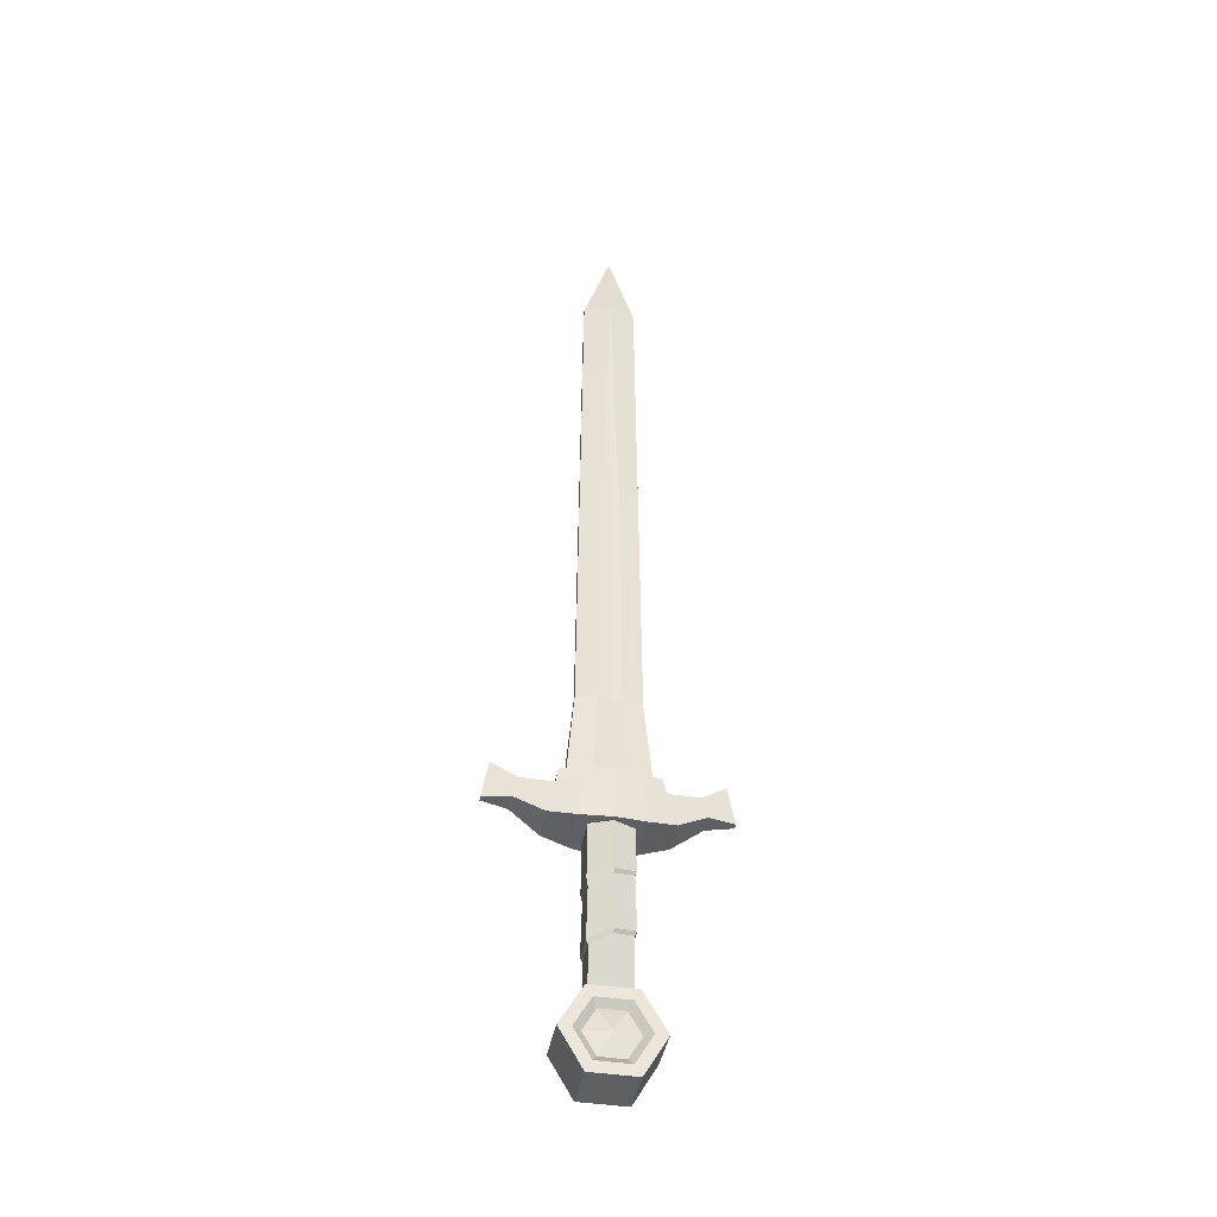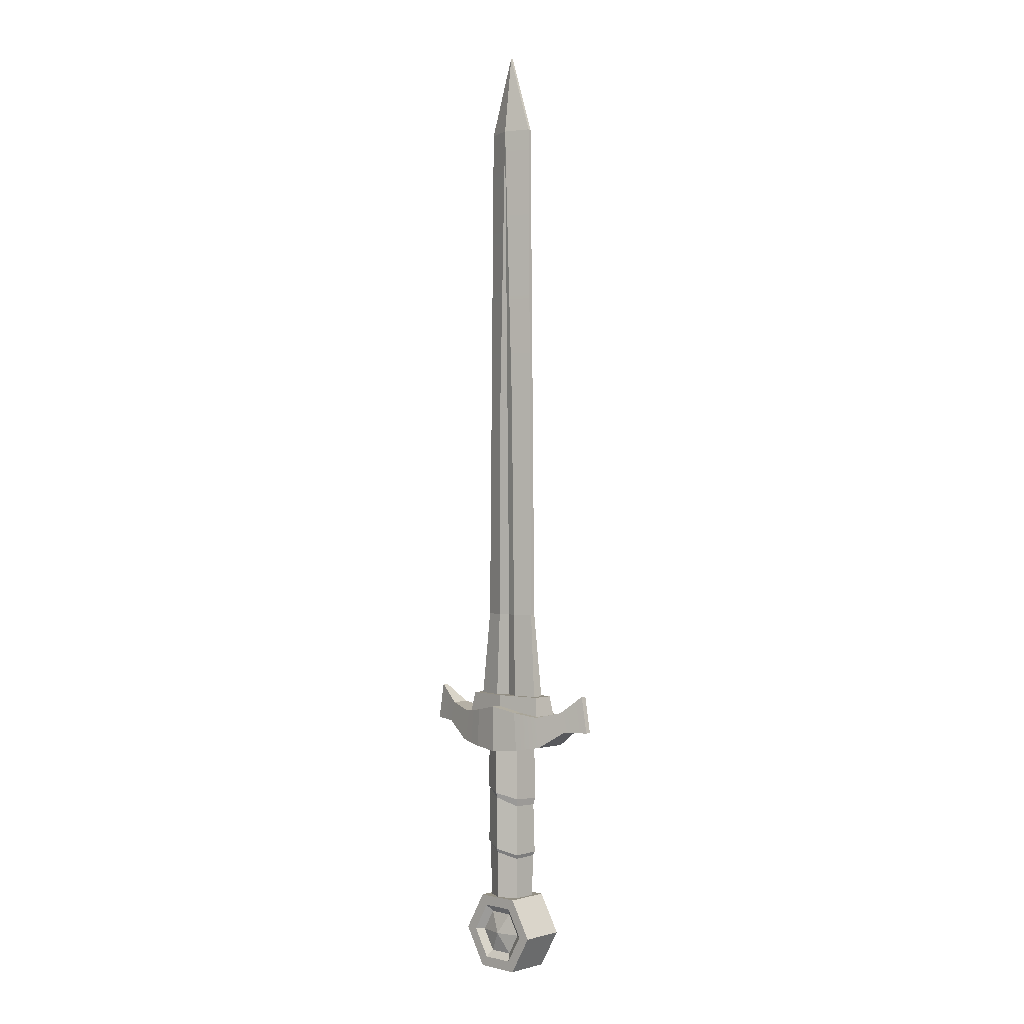
<metadata>
{"format":"obj","ext":"obj","renderer":"f3d","projection":"perspective","resolution":1024,"background":"white","views":[{"elev":-42.0,"azim":-10.5,"up":"+Y"},{"elev":0.1,"azim":-136.7,"up":"+Y"}]}
</metadata>
<code>
g WEP_longsword01
v 0.03781 -0.1707 -0.0399
v 0.03781 -0.1707 0.0399
v -0.03875 -0.1707 0.0399
v -0.03875 -0.1707 -0.0399
v -0.03875 -0.1707 -0.0399
v -0.03875 -0.1707 0.0399
v -0.07703 -0.237 0.0399
v -0.07703 -0.237 -0.0399
v -0.07703 -0.237 -0.0399
v -0.07703 -0.237 0.0399
v -0.03875 -0.3033 0.0399
v -0.03875 -0.3033 -0.0399
v -0.03875 -0.3033 -0.0399
v -0.03875 -0.3033 0.0399
v 0.03781 -0.3033 0.0399
v 0.03781 -0.3033 -0.0399
v 0.03781 -0.3033 -0.0399
v 0.03781 -0.3033 0.0399
v 0.07609 -0.237 0.0399
v 0.07609 -0.237 -0.0399
v 0.07609 -0.237 -0.0399
v 0.07609 -0.237 0.0399
v 0.03781 -0.1707 0.0399
v 0.03781 -0.1707 -0.0399
v -0.02149 -0.2006 -0.03015
v -0.000473 -0.237 -0.0399
v 0.02055 -0.2006 -0.03015
v -0.04252 -0.237 -0.03015
v -0.000473 -0.237 -0.0399
v -0.02149 -0.2006 -0.03015
v -0.02149 -0.2734 -0.03015
v -0.000473 -0.237 -0.0399
v -0.04252 -0.237 -0.03015
v 0.02055 -0.2734 -0.03015
v -0.000473 -0.237 -0.0399
v -0.02149 -0.2734 -0.03015
v 0.04157 -0.237 -0.03015
v -0.000473 -0.237 -0.0399
v 0.02055 -0.2734 -0.03015
v 0.02055 -0.2006 -0.03015
v -0.000473 -0.237 -0.0399
v 0.04157 -0.237 -0.03015
v 0.02055 -0.2006 0.03015
v -0.000473 -0.237 0.0399
v -0.02149 -0.2006 0.03015
v -0.02149 -0.2006 0.03015
v -0.000473 -0.237 0.0399
v -0.04252 -0.237 0.03015
v -0.04252 -0.237 0.03015
v -0.000473 -0.237 0.0399
v -0.02149 -0.2734 0.03015
v -0.02149 -0.2734 0.03015
v -0.000473 -0.237 0.0399
v 0.02055 -0.2734 0.03015
v 0.02055 -0.2734 0.03015
v -0.000473 -0.237 0.0399
v 0.04157 -0.237 0.03015
v 0.04157 -0.237 0.03015
v -0.000473 -0.237 0.0399
v 0.02055 -0.2006 0.03015
v 0.02741 -0.1887 -0.0399
v 0.02055 -0.2006 -0.03015
v 0.04157 -0.237 -0.03015
v 0.05529 -0.237 -0.0399
v 0.05529 -0.237 -0.0399
v 0.04157 -0.237 -0.03015
v 0.02055 -0.2734 -0.03015
v 0.02741 -0.2853 -0.0399
v 0.02741 -0.2853 -0.0399
v 0.02055 -0.2734 -0.03015
v -0.02149 -0.2734 -0.03015
v -0.02835 -0.2853 -0.0399
v -0.02835 -0.2853 -0.0399
v -0.02149 -0.2734 -0.03015
v -0.04252 -0.237 -0.03015
v -0.05624 -0.237 -0.0399
v -0.05624 -0.237 -0.0399
v -0.04252 -0.237 -0.03015
v -0.02149 -0.2006 -0.03015
v -0.02835 -0.1887 -0.0399
v -0.02835 -0.1887 -0.0399
v -0.02149 -0.2006 -0.03015
v 0.02055 -0.2006 -0.03015
v 0.02741 -0.1887 -0.0399
v 0.03781 -0.1707 -0.0399
v 0.02741 -0.1887 -0.0399
v 0.05529 -0.237 -0.0399
v 0.07609 -0.237 -0.0399
v 0.02741 -0.2853 -0.0399
v 0.03781 -0.3033 -0.0399
v -0.02835 -0.2853 -0.0399
v -0.03875 -0.3033 -0.0399
v -0.05624 -0.237 -0.0399
v -0.07703 -0.237 -0.0399
v -0.02835 -0.1887 -0.0399
v -0.03875 -0.1707 -0.0399
v 0.03781 -0.1707 0.0399
v 0.02741 -0.1887 0.0399
v -0.02835 -0.1887 0.0399
v -0.03875 -0.1707 0.0399
v -0.05624 -0.237 0.0399
v -0.07703 -0.237 0.0399
v -0.02835 -0.2853 0.0399
v -0.03875 -0.3033 0.0399
v 0.02741 -0.2853 0.0399
v 0.03781 -0.3033 0.0399
v 0.05529 -0.237 0.0399
v 0.07609 -0.237 0.0399
v 0.02741 -0.1887 0.0399
v 0.02055 -0.2006 0.03015
v -0.02149 -0.2006 0.03015
v -0.02835 -0.1887 0.0399
v -0.02835 -0.1887 0.0399
v -0.02149 -0.2006 0.03015
v -0.04252 -0.237 0.03015
v -0.05624 -0.237 0.0399
v -0.05624 -0.237 0.0399
v -0.04252 -0.237 0.03015
v -0.02149 -0.2734 0.03015
v -0.02835 -0.2853 0.0399
v -0.02835 -0.2853 0.0399
v -0.02149 -0.2734 0.03015
v 0.02055 -0.2734 0.03015
v 0.02741 -0.2853 0.0399
v 0.02741 -0.2853 0.0399
v 0.02055 -0.2734 0.03015
v 0.04157 -0.237 0.03015
v 0.05529 -0.237 0.0399
v 0.05529 -0.237 0.0399
v 0.04157 -0.237 0.03015
v 0.02055 -0.2006 0.03015
v 0.02741 -0.1887 0.0399
v 0.03303 -0.0756 -0.02194
v 0.03237 -0.1752 -0.02101
v 0.03237 -0.1752 0.02101
v 0.03304 -0.07462 0.02195
v 0.03601 -0.06944 -0.02399
v 0.03601 -0.06875 0.024
v 0.03382 0.02847 -0.02303
v 0.0338 0.02664 0.02302
v 0.03611 0.03072 0.02467
v 0.03613 0.03314 -0.02469
v 0.03461 0.1231 0.02414
v 0.03461 0.1231 -0.02414
v 0.08881 0.1695 0.03036
v 0.1364 0.1807 0.01636
v 0.1454 0.1457 0.01636
v 0.09592 0.115 0.03036
v 0.04504 0.1758 0.04198
v 0.04928 0.107 0.0419
v 0.1887 0.1471 0.004948
v 0.1778 0.2123 0.004948
v 0.08881 0.1695 0.03036
v 0.08881 0.1695 -0.03036
v 0.1364 0.1807 -0.01636
v 0.1364 0.1807 0.01636
v 0.08881 0.1695 -0.03036
v 0.09592 0.115 -0.03036
v 0.1454 0.1457 -0.01636
v 0.1364 0.1807 -0.01636
v 0.04504 0.1758 -0.04198
v 0.04928 0.107 -0.0419
v 0.1778 0.2123 -0.004948
v 0.1887 0.1471 -0.004948
v 0.09592 0.115 -0.03036
v 0.09592 0.115 0.03036
v 0.1454 0.1457 0.01636
v 0.1454 0.1457 -0.01636
v 0.1887 0.1471 0.004948
v 0.1778 0.2123 0.004948
v 0.1778 0.2123 -0.004948
v 0.1887 0.1471 -0.004948
v -0 1.257 0.01879
v -0 1.396 0.002305
v 0.04485 1.257 0.002789
v -0 1.396 -0.002305
v -0 1.257 -0.01879
v 0.04485 1.257 -0.002789
v 0.04485 1.257 0.002789
v -0 1.396 0.002305
v -0 1.396 -0.002305
v 0.04485 1.257 -0.002789
v -0 1.257 0.01879
v 0.01586 0.7528 0.01582
v 0.02026 0.3547 0.01348
v -0 1.257 0.01879
v 0.02026 0.3547 0.01348
v -0 0.3547 0.007416
v 0.05283 0.3547 0.004431
v 0.04931 0.7529 0.003706
v 0.04931 0.7529 -0.003706
v 0.05283 0.3547 -0.004431
v 0.04485 1.257 -0.002789
v 0.04485 1.257 0.002789
v 0.01485 0.7528 -0.0161
v 0.01845 0.3547 -0.01398
v 0.05283 0.3547 -0.004431
v 0.04931 0.7529 -0.003706
v -0 1.257 -0.01879
v 0.04485 1.257 -0.002789
v 0.04928 0.107 -0.0419
v 0.04928 0.107 0.0419
v 0.09592 0.115 0.03036
v 0.09592 0.115 -0.03036
v 0.04504 0.1758 0.04198
v 0.04504 0.1758 -0.04198
v 0.08881 0.1695 -0.03036
v 0.08881 0.1695 0.03036
v 0.02026 0.3547 0.01348
v 0.05283 0.3547 0.004431
v 0.06538 0.2046 0.009889
v 0.02508 0.2046 0.01616
v 0.06538 0.2046 0.009889
v 0.05283 0.3547 0.004431
v 0.05283 0.3547 -0.004431
v 0.06538 0.2046 -0.009889
v -0 0.3547 -0.007416
v -0 0.2047 -0.007785
v 0.02284 0.2046 -0.01651
v 0.01845 0.3547 -0.01398
v -0 0.2051 0.03216
v 0.07747 0.2046 0.01924
v 0.0834 0.1696 0.02316
v -0 0.1699 0.03308
v 0.0834 0.1696 0.02316
v 0.07747 0.2046 0.01924
v 0.07747 0.2046 -0.01924
v 0.0834 0.1696 -0.02316
v -0 0.2051 -0.03216
v -0 0.1699 -0.03308
v 0.0834 0.1696 -0.02316
v 0.07747 0.2046 -0.01924
v -0 0.2051 0.03216
v -0 0.2047 0.007785
v 0.02508 0.2046 0.01616
v 0.07747 0.2046 0.01924
v 0.06538 0.2046 0.009889
v -0.02508 0.2046 0.01616
v -0.07747 0.2046 0.01924
v -0.06538 0.2046 0.009889
v 0.06538 0.2046 -0.009889
v 0.07747 0.2046 -0.01924
v 0.07747 0.2046 0.01924
v 0.06538 0.2046 0.009889
v -0 0.2051 -0.03216
v 0.07747 0.2046 -0.01924
v 0.02284 0.2046 -0.01651
v -0 0.2047 -0.007785
v 0.06538 0.2046 -0.009889
v -0.02284 0.2046 -0.01651
v -0.07747 0.2046 -0.01924
v -0.06538 0.2046 -0.009889
v -0 -0.1752 0.03681
v -0 -0.08512 0.03827
v 0.03304 -0.07462 0.02195
v 0.03237 -0.1752 0.02101
v -0 0.1028 -0.05138
v -0 0.1028 0.05138
v 0.04928 0.107 0.0419
v 0.04928 0.107 -0.0419
v -0 0.1854 -0.05138
v -0 0.1028 -0.05138
v 0.04928 0.107 -0.0419
v 0.04504 0.1758 -0.04198
v -0 0.1854 0.05138
v -0 0.1854 -0.05138
v 0.04504 0.1758 -0.04198
v 0.04504 0.1758 0.04198
v -0 0.1854 0.05138
v 0.04504 0.1758 0.04198
v 0.04928 0.107 0.0419
v -0 0.1028 0.05138
v 0.03461 0.1231 -0.02414
v -0 0.1231 -0.0423
v -4.578e-06 0.02428 -0.0431
v 0.03613 0.03314 -0.02469
v 0.1364 0.1807 -0.01636
v 0.1778 0.2123 -0.004948
v 0.1778 0.2123 0.004948
v 0.1364 0.1807 0.01636
v 0.1454 0.1457 0.01636
v 0.1887 0.1471 0.004948
v 0.1887 0.1471 -0.004948
v 0.1454 0.1457 -0.01636
v -0 0.3547 0.007416
v 0.02026 0.3547 0.01348
v 0.02508 0.2046 0.01616
v -0 0.2047 0.007785
v 0.01845 0.3547 -0.01398
v 0.02284 0.2046 -0.01651
v 0.06538 0.2046 -0.009889
v 0.05283 0.3547 -0.004431
v -0 1.257 -0.01879
v -0 0.3547 -0.007416
v 0.01845 0.3547 -0.01398
v -0 1.257 -0.01879
v 0.01845 0.3547 -0.01398
v 0.01485 0.7528 -0.0161
v 0.01586 0.7528 0.01582
v 0.04931 0.7529 0.003706
v 0.05283 0.3547 0.004431
v 0.02026 0.3547 0.01348
v -0 1.257 0.01879
v 0.04485 1.257 0.002789
v -0.03237 -0.1752 0.02101
v -0.03237 -0.1752 -0.02101
v -0.03287 -0.09726 -0.02172
v -0.03288 -0.09629 0.02173
v -0.08881 0.1695 0.03036
v -0.09592 0.115 0.03036
v -0.1454 0.1457 0.01636
v -0.1364 0.1807 0.01636
v -0.04504 0.1758 0.04198
v -0.04928 0.107 0.0419
v -0.1887 0.1471 0.004948
v -0.1778 0.2123 0.004948
v -0.08881 0.1695 0.03036
v -0.1364 0.1807 0.01636
v -0.1364 0.1807 -0.01636
v -0.08881 0.1695 -0.03036
v -0.08881 0.1695 -0.03036
v -0.1364 0.1807 -0.01636
v -0.1454 0.1457 -0.01636
v -0.09592 0.115 -0.03036
v -0.04504 0.1758 -0.04198
v -0.04928 0.107 -0.0419
v -0.1778 0.2123 -0.004948
v -0.1887 0.1471 -0.004948
v -0.09592 0.115 -0.03036
v -0.1454 0.1457 -0.01636
v -0.1454 0.1457 0.01636
v -0.09592 0.115 0.03036
v -0.1887 0.1471 0.004948
v -0.1887 0.1471 -0.004948
v -0.1778 0.2123 -0.004948
v -0.1778 0.2123 0.004948
v -0 1.257 0.01879
v -0.04485 1.257 0.002789
v -0 1.396 0.002305
v -0 1.396 -0.002305
v -0.04485 1.257 -0.002789
v -0 1.257 -0.01879
v -0.04485 1.257 0.002789
v -0.04485 1.257 -0.002789
v -0 1.396 -0.002305
v -0 1.396 0.002305
v -0 1.257 0.01879
v -0 0.3547 0.007416
v -0.02026 0.3547 0.01348
v -0 1.257 0.01879
v -0.02026 0.3547 0.01348
v -0.01586 0.7528 0.01582
v -0.05283 0.3547 0.004431
v -0.05283 0.3547 -0.004431
v -0.04931 0.7529 -0.003706
v -0.04931 0.7529 0.003706
v -0.04485 1.257 -0.002789
v -0.04485 1.257 0.002789
v -0.01485 0.7528 -0.0161
v -0.04931 0.7529 -0.003706
v -0.05283 0.3547 -0.004431
v -0.01845 0.3547 -0.01398
v -0 1.257 -0.01879
v -0.04485 1.257 -0.002789
v -0.04928 0.107 -0.0419
v -0.09592 0.115 -0.03036
v -0.09592 0.115 0.03036
v -0.04928 0.107 0.0419
v -0.04504 0.1758 0.04198
v -0.08881 0.1695 0.03036
v -0.08881 0.1695 -0.03036
v -0.04504 0.1758 -0.04198
v -0.02026 0.3547 0.01348
v -0.02508 0.2046 0.01616
v -0.06538 0.2046 0.009889
v -0.05283 0.3547 0.004431
v -0.06538 0.2046 0.009889
v -0.06538 0.2046 -0.009889
v -0.05283 0.3547 -0.004431
v -0.05283 0.3547 0.004431
v -0 0.3547 -0.007416
v -0.01845 0.3547 -0.01398
v -0.02284 0.2046 -0.01651
v -0 0.2047 -0.007785
v -0 0.2051 0.03216
v -0 0.1699 0.03308
v -0.0834 0.1696 0.02316
v -0.07747 0.2046 0.01924
v -0.0834 0.1696 0.02316
v -0.0834 0.1696 -0.02316
v -0.07747 0.2046 -0.01924
v -0.07747 0.2046 0.01924
v -0 0.2051 -0.03216
v -0.07747 0.2046 -0.01924
v -0.0834 0.1696 -0.02316
v -0 0.1699 -0.03308
v -0.06538 0.2046 -0.009889
v -0.06538 0.2046 0.009889
v -0.07747 0.2046 0.01924
v -0.07747 0.2046 -0.01924
v -0 -0.1752 0.03681
v -0.03237 -0.1752 0.02101
v -0.03288 -0.09629 0.02173
v -0 -0.08512 0.03827
v -0 0.1028 -0.05138
v -0.04928 0.107 -0.0419
v -0.04928 0.107 0.0419
v -0 0.1028 0.05138
v -0 0.1854 -0.05138
v -0.04504 0.1758 -0.04198
v -0.04928 0.107 -0.0419
v -0 0.1028 -0.05138
v -0 0.1854 0.05138
v -0.04504 0.1758 0.04198
v -0.04504 0.1758 -0.04198
v -0 0.1854 -0.05138
v -0 0.1854 0.05138
v -0 0.1028 0.05138
v -0.04928 0.107 0.0419
v -0.04504 0.1758 0.04198
v -0.03461 0.1231 -0.02414
v -0.03599 0.01365 -0.02449
v -4.578e-06 0.02428 -0.0431
v -0 0.1231 -0.0423
v -0.1364 0.1807 -0.01636
v -0.1364 0.1807 0.01636
v -0.1778 0.2123 0.004948
v -0.1778 0.2123 -0.004948
v -0.1454 0.1457 0.01636
v -0.1454 0.1457 -0.01636
v -0.1887 0.1471 -0.004948
v -0.1887 0.1471 0.004948
v -0 0.3547 0.007416
v -0 0.2047 0.007785
v -0.02508 0.2046 0.01616
v -0.02026 0.3547 0.01348
v -0.01845 0.3547 -0.01398
v -0.05283 0.3547 -0.004431
v -0.06538 0.2046 -0.009889
v -0.02284 0.2046 -0.01651
v -0 1.257 -0.01879
v -0.01485 0.7528 -0.0161
v -0.01845 0.3547 -0.01398
v -0 1.257 -0.01879
v -0.01845 0.3547 -0.01398
v -0 0.3547 -0.007416
v -0.01586 0.7528 0.01582
v -0.02026 0.3547 0.01348
v -0.05283 0.3547 0.004431
v -0.04931 0.7529 0.003706
v -0 1.257 0.01879
v -0.04485 1.257 0.002789
v -4.578e-06 0.02007 0.04302
v -0 0.1231 0.0423
v 0.03461 0.1231 0.02414
v 0.03611 0.03072 0.02467
v -4.578e-06 0.02428 -0.0431
v -0 0.01524 -0.04011
v 0.03382 0.02847 -0.02303
v 0.03613 0.03314 -0.02469
v -0.03599 0.01365 -0.02449
v -0.03461 0.1231 -0.02414
v -0.03461 0.1231 0.02414
v -0.03597 0.01126 0.02447
v -0.03597 0.01126 0.02447
v -0.03461 0.1231 0.02414
v -0 0.1231 0.0423
v -4.578e-06 0.02007 0.04302
v -0.03599 0.01365 -0.02449
v -0.03361 0.0007235 -0.02274
v -0 0.01524 -0.04011
v -4.578e-06 0.02428 -0.0431
v -0 0.01206 0.04005
v -4.578e-06 0.02007 0.04302
v 0.03611 0.03072 0.02467
v 0.0338 0.02664 0.02302
v -0.03361 0.0007235 -0.02274
v -0.03599 0.01365 -0.02449
v -0.03597 0.01126 0.02447
v -0.03359 -0.001074 0.02272
v -0.03359 -0.001074 0.02272
v -0.03597 0.01126 0.02447
v -4.578e-06 0.02007 0.04302
v -0 0.01206 0.04005
v -0 0.01524 -0.04011
v -6.409e-06 -0.08011 -0.04184
v 0.03601 -0.06944 -0.02399
v 0.03382 0.02847 -0.02303
v -0.03361 0.0007235 -0.02274
v -0.03586 -0.09022 -0.02378
v -6.409e-06 -0.08011 -0.04184
v -0 0.01524 -0.04011
v -6.409e-06 -0.07891 0.04186
v -0 0.01206 0.04005
v 0.0338 0.02664 0.02302
v 0.03601 -0.06875 0.024
v -0.03586 -0.09022 -0.02378
v -0.03361 0.0007235 -0.02274
v -0.03359 -0.001074 0.02272
v -0.03587 -0.08954 0.02378
v -0.03587 -0.08954 0.02378
v -0.03359 -0.001074 0.02272
v -0 0.01206 0.04005
v -6.409e-06 -0.07891 0.04186
v -6.409e-06 -0.08011 -0.04184
v -0 -0.08682 -0.03823
v 0.03303 -0.0756 -0.02194
v 0.03601 -0.06944 -0.02399
v -0.03586 -0.09022 -0.02378
v -0.03287 -0.09726 -0.02172
v -0 -0.08682 -0.03823
v -6.409e-06 -0.08011 -0.04184
v -0 -0.08512 0.03827
v -6.409e-06 -0.07891 0.04186
v 0.03601 -0.06875 0.024
v 0.03304 -0.07462 0.02195
v -0.03287 -0.09726 -0.02172
v -0.03586 -0.09022 -0.02378
v -0.03587 -0.08954 0.02378
v -0.03288 -0.09629 0.02173
v -0.03288 -0.09629 0.02173
v -0.03587 -0.08954 0.02378
v -6.409e-06 -0.07891 0.04186
v -0 -0.08512 0.03827
v -0 -0.08682 -0.03823
v -0 -0.1752 -0.03681
v 0.03237 -0.1752 -0.02101
v 0.03303 -0.0756 -0.02194
v -0.03287 -0.09726 -0.02172
v -0.03237 -0.1752 -0.02101
v -0 -0.1752 -0.03681
v -0 -0.08682 -0.03823
g WEP_longsword01_0
f 3 2 1
f 4 3 1
f 7 6 5
f 8 7 5
f 11 10 9
f 12 11 9
f 15 14 13
f 16 15 13
f 19 18 17
f 20 19 17
f 23 22 21
f 24 23 21
f 27 26 25
f 30 29 28
f 33 32 31
f 36 35 34
f 39 38 37
f 42 41 40
f 45 44 43
f 48 47 46
f 51 50 49
f 54 53 52
f 57 56 55
f 60 59 58
f 63 62 61
f 64 63 61
f 67 66 65
f 68 67 65
f 71 70 69
f 72 71 69
f 75 74 73
f 76 75 73
f 79 78 77
f 80 79 77
f 83 82 81
f 84 83 81
f 87 86 85
f 88 87 85
f 89 87 88
f 90 89 88
f 91 89 90
f 92 91 90
f 93 91 92
f 94 93 92
f 95 93 94
f 96 95 94
f 86 95 96
f 85 86 96
f 99 98 97
f 100 99 97
f 101 99 100
f 102 101 100
f 103 101 102
f 104 103 102
f 105 103 104
f 106 105 104
f 107 105 106
f 108 107 106
f 98 107 108
f 97 98 108
f 111 110 109
f 112 111 109
f 115 114 113
f 116 115 113
f 119 118 117
f 120 119 117
f 123 122 121
f 124 123 121
f 127 126 125
f 128 127 125
f 131 130 129
f 132 131 129
f 135 134 133
f 133 136 135
f 133 137 136
f 137 138 136
f 138 137 139
f 139 140 138
f 139 141 140
f 139 142 141
f 142 143 141
f 142 144 143
f 147 146 145
f 148 147 145
f 148 145 149
f 150 148 149
f 147 151 146
f 151 152 146
f 155 154 153
f 156 155 153
f 159 158 157
f 160 159 157
f 157 158 161
f 158 162 161
f 160 163 159
f 163 164 159
f 167 166 165
f 168 167 165
f 171 170 169
f 172 171 169
f 175 174 173
f 178 177 176
f 181 180 179
f 182 181 179
f 185 184 183
f 188 187 186
f 191 190 189
f 192 191 189
f 191 193 190
f 193 194 190
f 197 196 195
f 198 197 195
f 198 195 199
f 200 198 199
f 203 202 201
f 204 203 201
f 207 206 205
f 208 207 205
f 211 210 209
f 212 211 209
f 215 214 213
f 216 215 213
f 219 218 217
f 220 219 217
f 223 222 221
f 224 223 221
f 227 226 225
f 228 227 225
f 231 230 229
f 232 231 229
f 235 234 233
f 233 236 235
f 237 235 236
f 233 234 238
f 238 239 233
f 238 240 239
f 243 242 241
f 244 243 241
f 247 246 245
f 245 248 247
f 246 247 249
f 250 248 245
f 245 251 250
f 250 251 252
f 255 254 253
f 256 255 253
f 259 258 257
f 260 259 257
f 263 262 261
f 264 263 261
f 267 266 265
f 268 267 265
f 271 270 269
f 272 271 269
f 275 274 273
f 276 275 273
f 279 278 277
f 280 279 277
f 283 282 281
f 284 283 281
f 287 286 285
f 288 287 285
f 291 290 289
f 292 291 289
f 295 294 293
f 298 297 296
f 301 300 299
f 302 301 299
f 299 300 303
f 300 304 303
f 307 306 305
f 308 307 305
f 311 310 309
f 312 311 309
f 309 310 313
f 310 314 313
f 315 311 312
f 316 315 312
f 319 318 317
f 320 319 317
f 323 322 321
f 324 323 321
f 324 321 325
f 326 324 325
f 327 322 323
f 328 327 323
f 331 330 329
f 332 331 329
f 335 334 333
f 336 335 333
f 339 338 337
f 342 341 340
f 345 344 343
f 346 345 343
f 349 348 347
f 352 351 350
f 355 354 353
f 356 355 353
f 357 355 356
f 358 357 356
f 361 360 359
f 362 361 359
f 359 360 363
f 360 364 363
f 367 366 365
f 368 367 365
f 371 370 369
f 372 371 369
f 375 374 373
f 376 375 373
f 379 378 377
f 380 379 377
f 383 382 381
f 384 383 381
f 387 386 385
f 388 387 385
f 391 390 389
f 392 391 389
f 395 394 393
f 396 395 393
f 399 398 397
f 400 399 397
f 403 402 401
f 404 403 401
f 407 406 405
f 408 407 405
f 411 410 409
f 412 411 409
f 415 414 413
f 416 415 413
f 419 418 417
f 420 419 417
f 423 422 421
f 424 423 421
f 427 426 425
f 428 427 425
f 431 430 429
f 432 431 429
f 435 434 433
f 436 435 433
f 439 438 437
f 440 439 437
f 443 442 441
f 446 445 444
f 449 448 447
f 450 449 447
f 450 447 451
f 452 450 451
f 455 454 453
f 456 455 453
f 459 458 457
f 460 459 457
f 463 462 461
f 464 463 461
f 467 466 465
f 468 467 465
f 471 470 469
f 472 471 469
f 475 474 473
f 476 475 473
f 479 478 477
f 480 479 477
f 483 482 481
f 484 483 481
f 487 486 485
f 488 487 485
f 491 490 489
f 492 491 489
f 495 494 493
f 496 495 493
f 499 498 497
f 500 499 497
f 503 502 501
f 504 503 501
f 507 506 505
f 508 507 505
f 511 510 509
f 512 511 509
f 515 514 513
f 516 515 513
f 519 518 517
f 520 519 517
f 523 522 521
f 524 523 521
f 527 526 525
f 528 527 525
f 531 530 529
f 532 531 529

</code>
